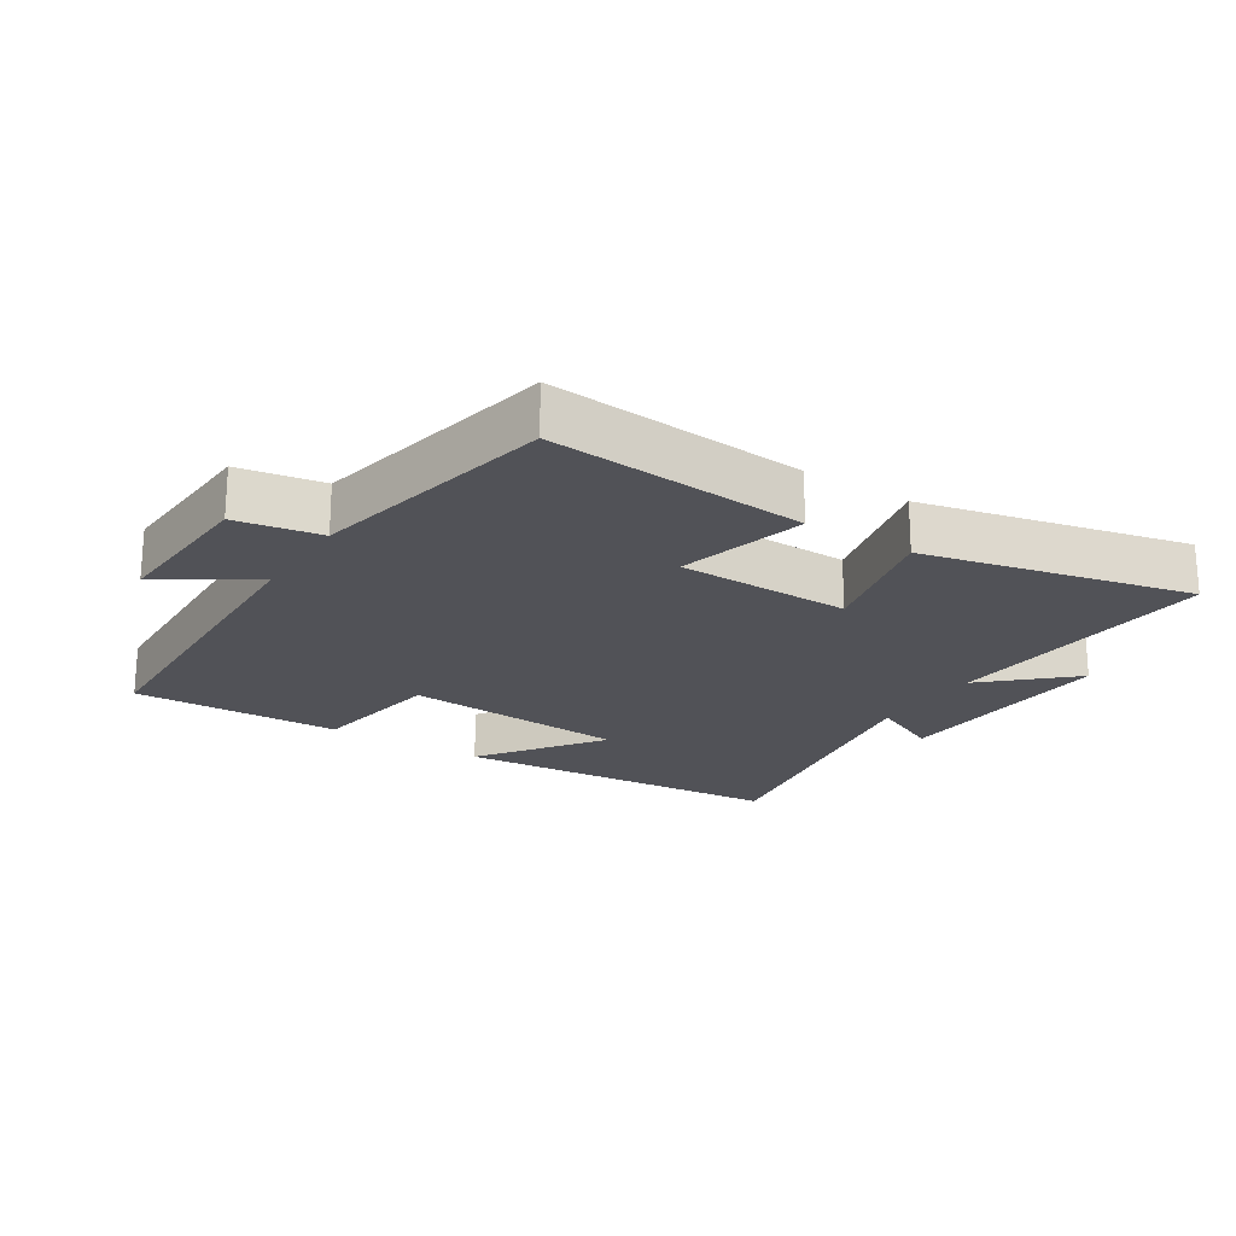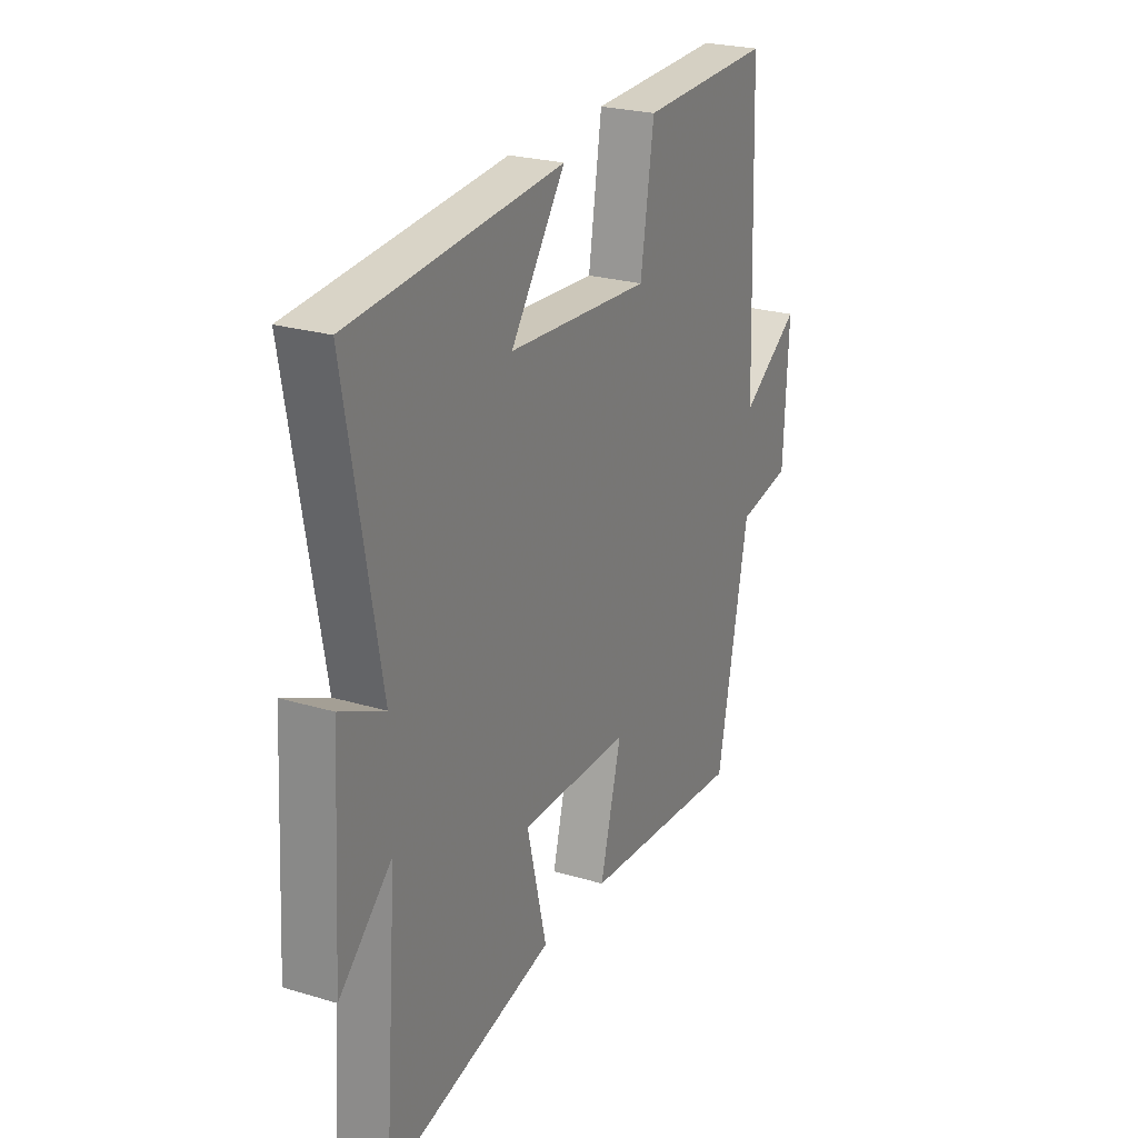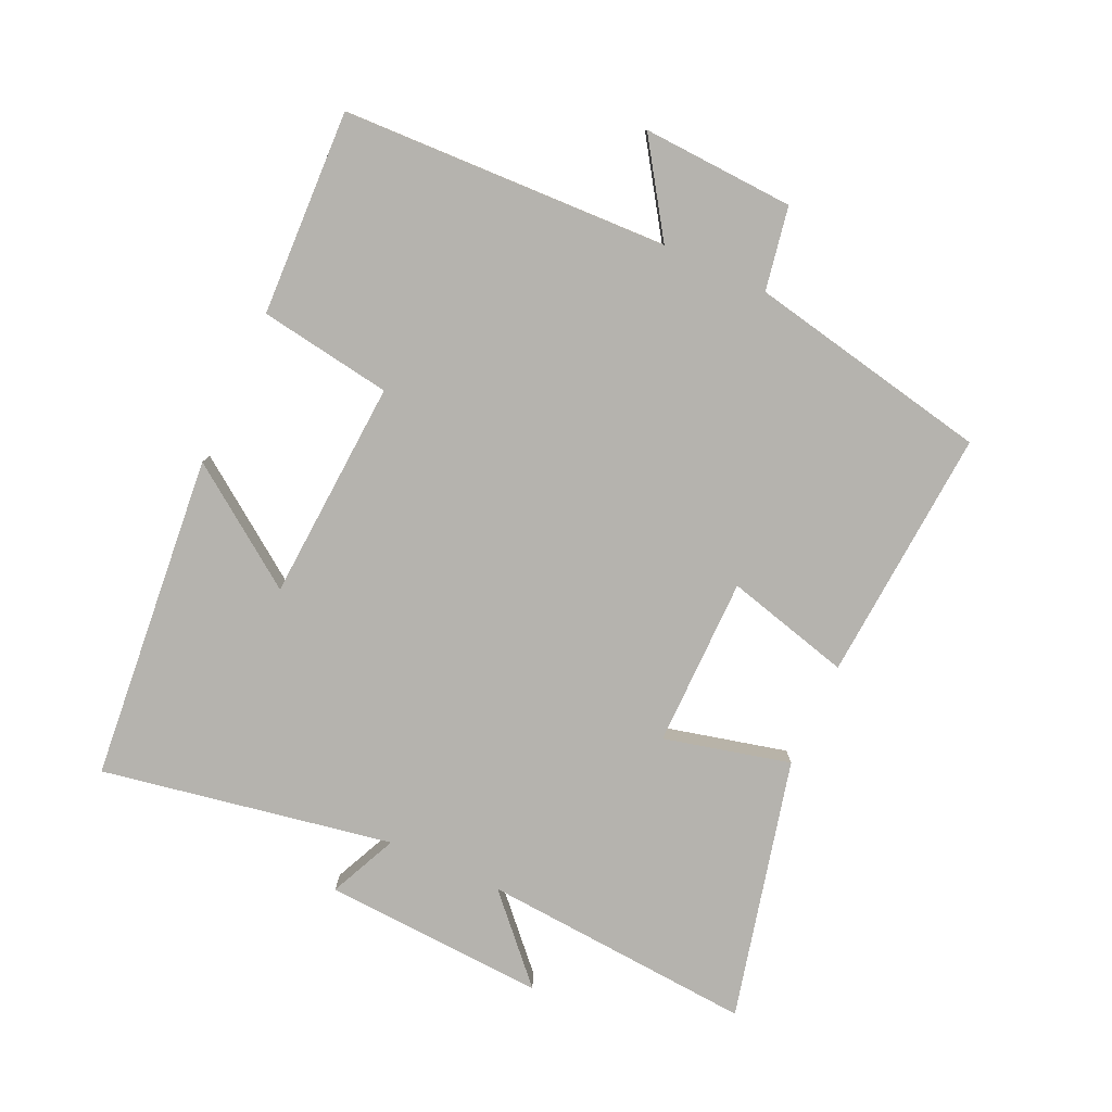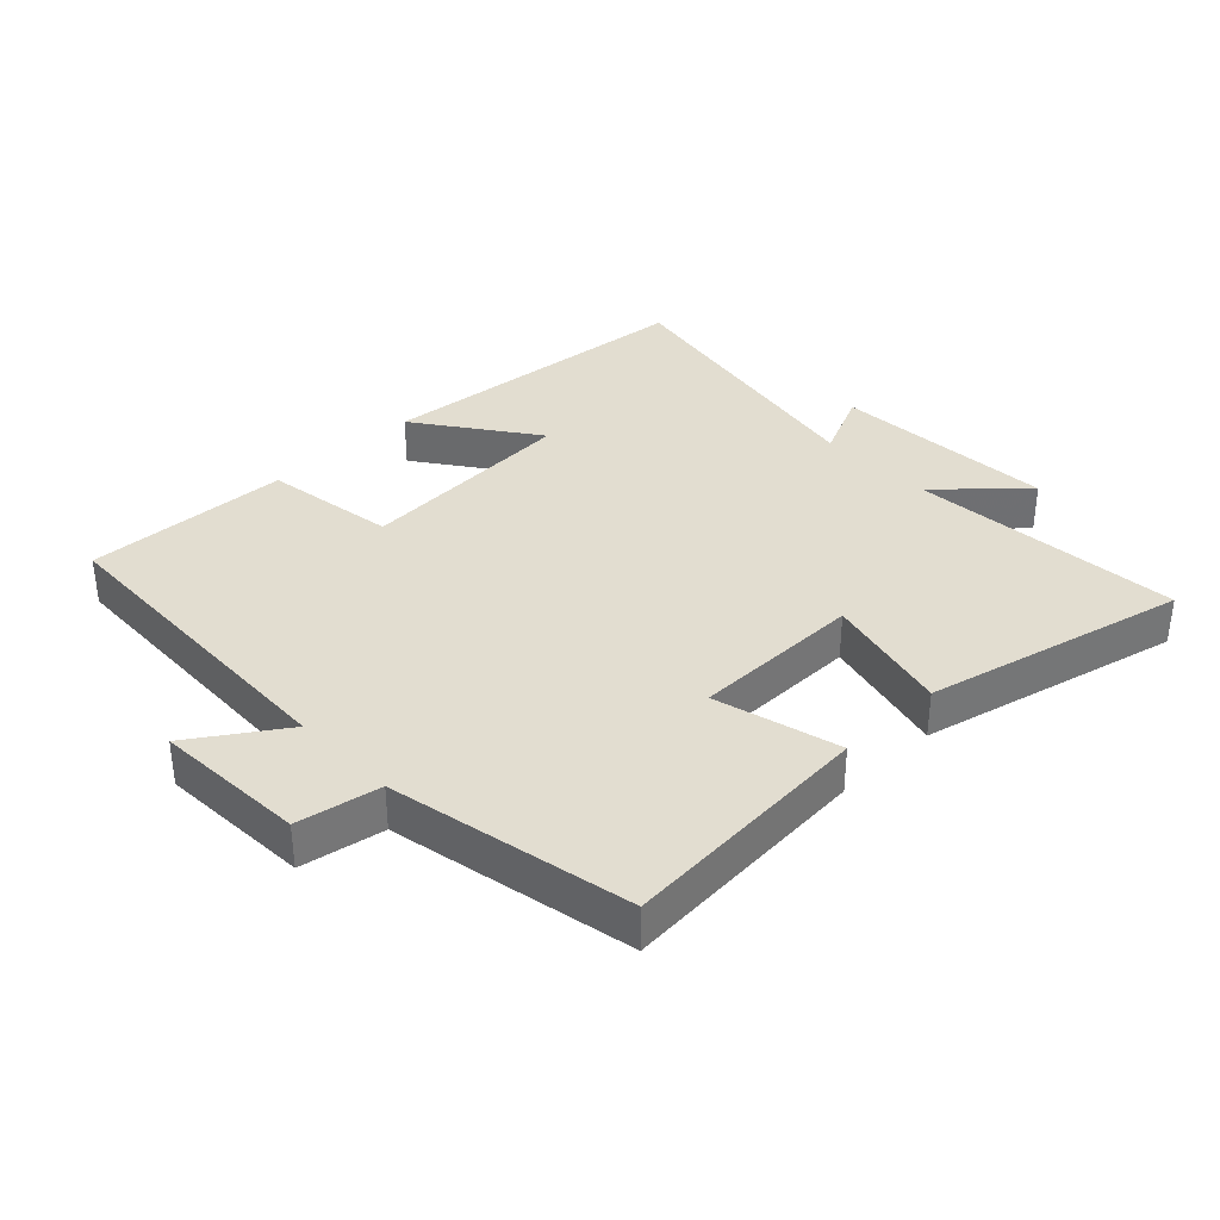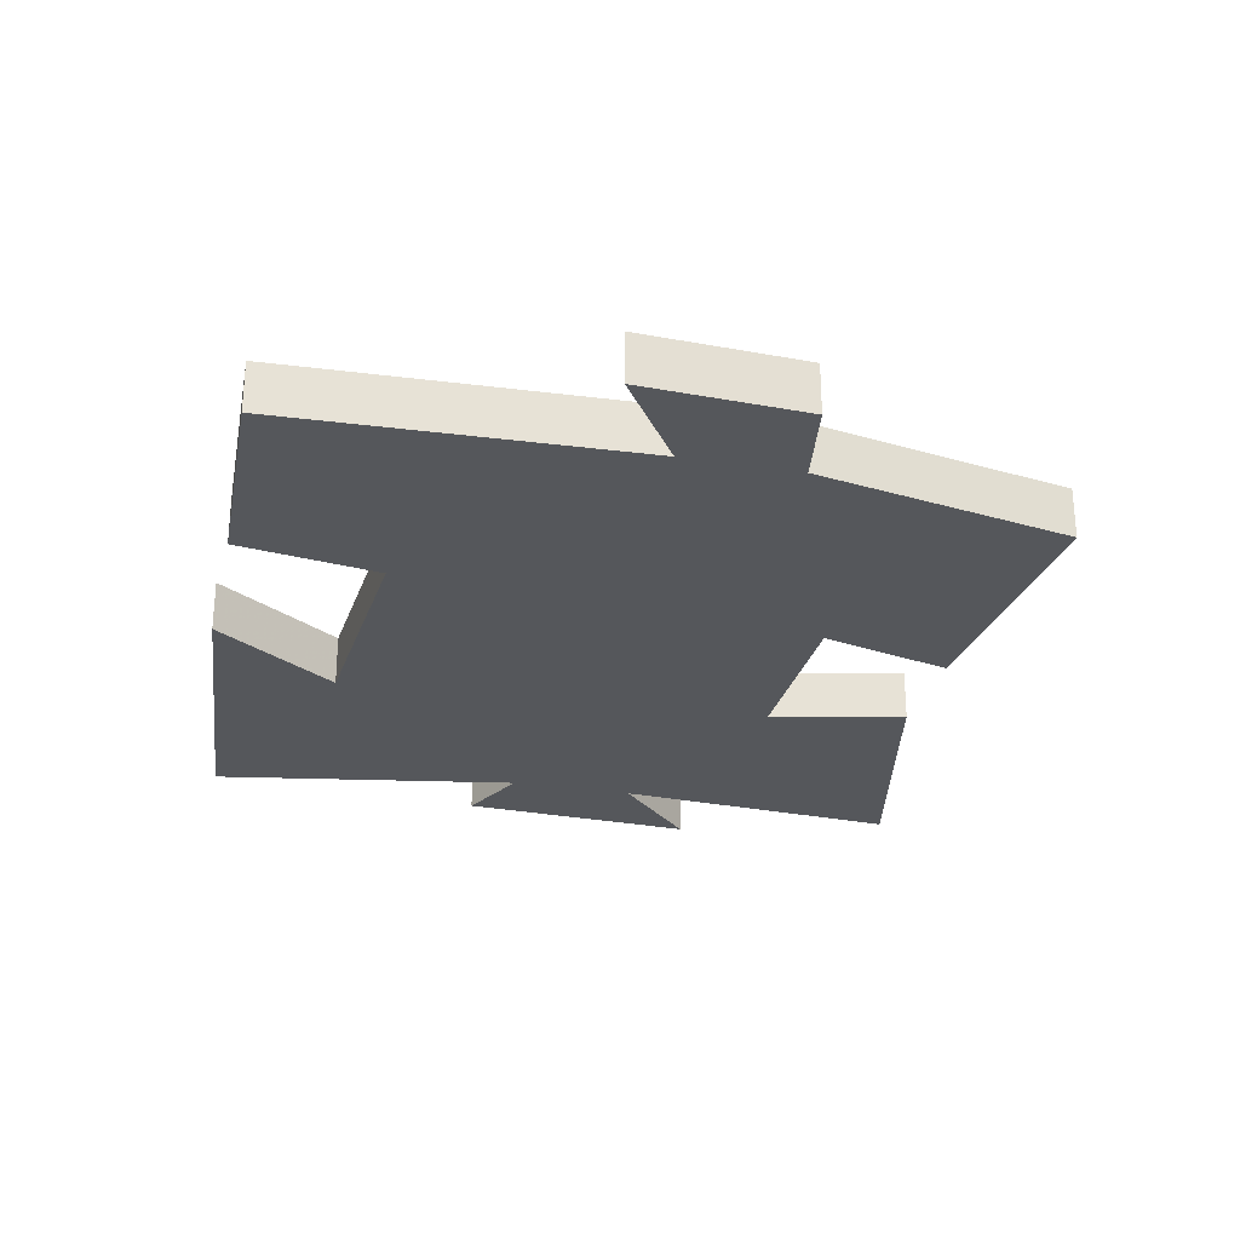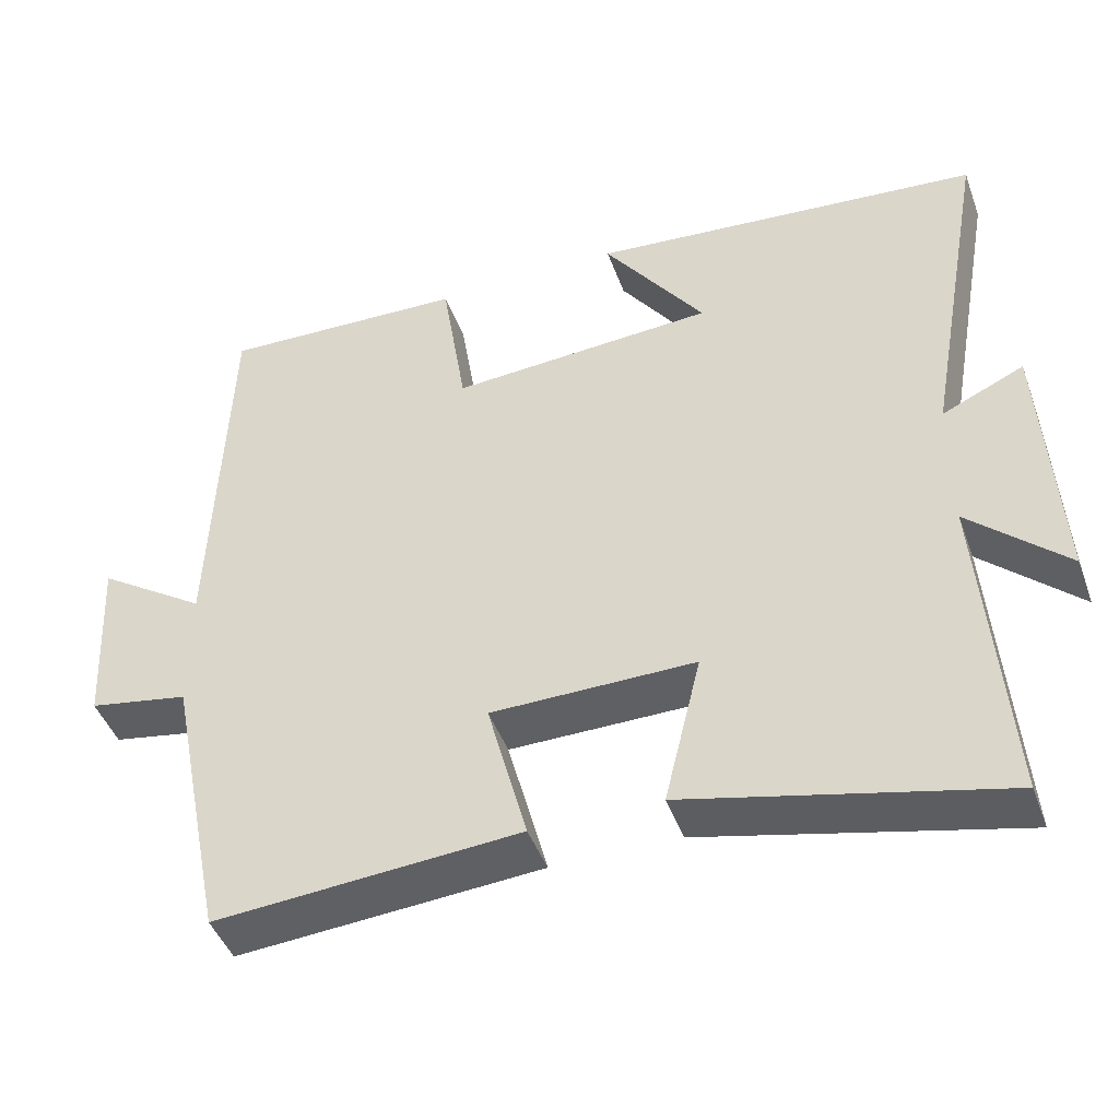
<metadata>
{"format":"obj","ext":"obj","renderer":"f3d","projection":"perspective","resolution":1024,"background":"white","views":[{"elev":-21.5,"azim":147.2,"up":"+Y"},{"elev":24.5,"azim":-63.7,"up":"+Z"},{"elev":-80.0,"azim":65.5,"up":"+Y"},{"elev":35.4,"azim":136.2,"up":"+Y"},{"elev":-27.0,"azim":76.8,"up":"+Y"},{"elev":-45.1,"azim":-160.5,"up":"+Z"}]}
</metadata>
<code>
v 0.482 0.07 0.511
v 0.5 0.07 0.008
v 0.64 0.07 0.101
v 0.628 0.07 -0.133
v 0.5 0.07 -0.156
v 0.425 0.07 -0.529
v 0.034 0.07 -0.5
v 0.085 0.07 -0.307
v -0.177 0.07 -0.305
v -0.13 0.07 -0.5
v -0.532 0.07 -0.595
v -0.5 0.07 -0.174
v -0.625 0.07 -0.29
v -0.605 0.07 0.054
v -0.5 0.07 0.006
v -0.58 0.07 0.455
v -0.076 0.07 0.5
v -0.206 0.07 0.318
v 0.134 0.07 0.296
v 0.166 0.07 0.5
v 0.482 0 0.511
v 0.5 0 0.008
v 0.64 0 0.101
v 0.628 0 -0.133
v 0.5 0 -0.156
v 0.425 0 -0.529
v 0.034 0 -0.5
v 0.085 0 -0.307
v -0.177 0 -0.305
v -0.13 0 -0.5
v -0.532 0 -0.595
v -0.5 0 -0.174
v -0.625 0 -0.29
v -0.605 0 0.054
v -0.5 0 0.006
v -0.58 0 0.455
v -0.076 0 0.5
v -0.206 0 0.318
v 0.134 0 0.296
v 0.166 0 0.5
f 19 20 1 2
f 18 19 2
f 15 16 17 18
f 15 18 2
f 12 13 14 15
f 12 15 2
f 9 10 11 12
f 8 9 12 2
f 7 8 2
f 6 7 2
f 5 6 2
f 2 3 4 5
f 22 21 40 39
f 22 39 38
f 38 37 36 35
f 22 38 35
f 35 34 33 32
f 22 35 32
f 32 31 30 29
f 22 32 29 28
f 22 28 27
f 22 27 26
f 22 26 25
f 25 24 23 22
f 1 21 22 2
f 2 22 23 3
f 3 23 24 4
f 4 24 25 5
f 5 25 26 6
f 6 26 27 7
f 7 27 28 8
f 8 28 29 9
f 9 29 30 10
f 10 30 31 11
f 11 31 32 12
f 12 32 33 13
f 13 33 34 14
f 14 34 35 15
f 15 35 36 16
f 16 36 37 17
f 17 37 38 18
f 18 38 39 19
f 19 39 40 20
f 20 40 21 1

</code>
